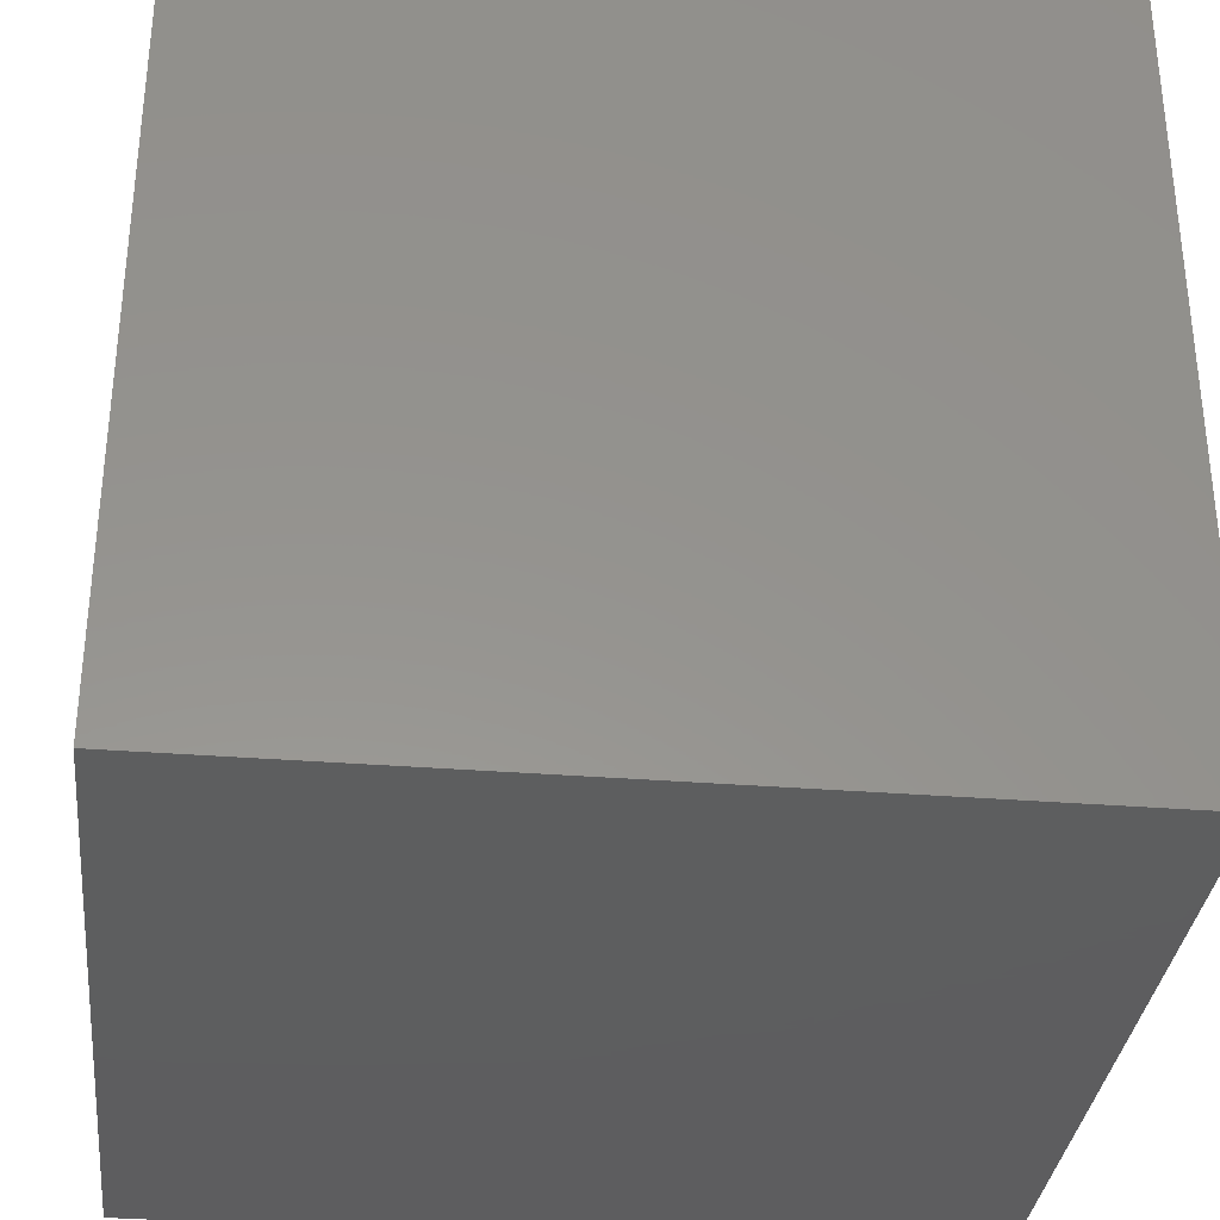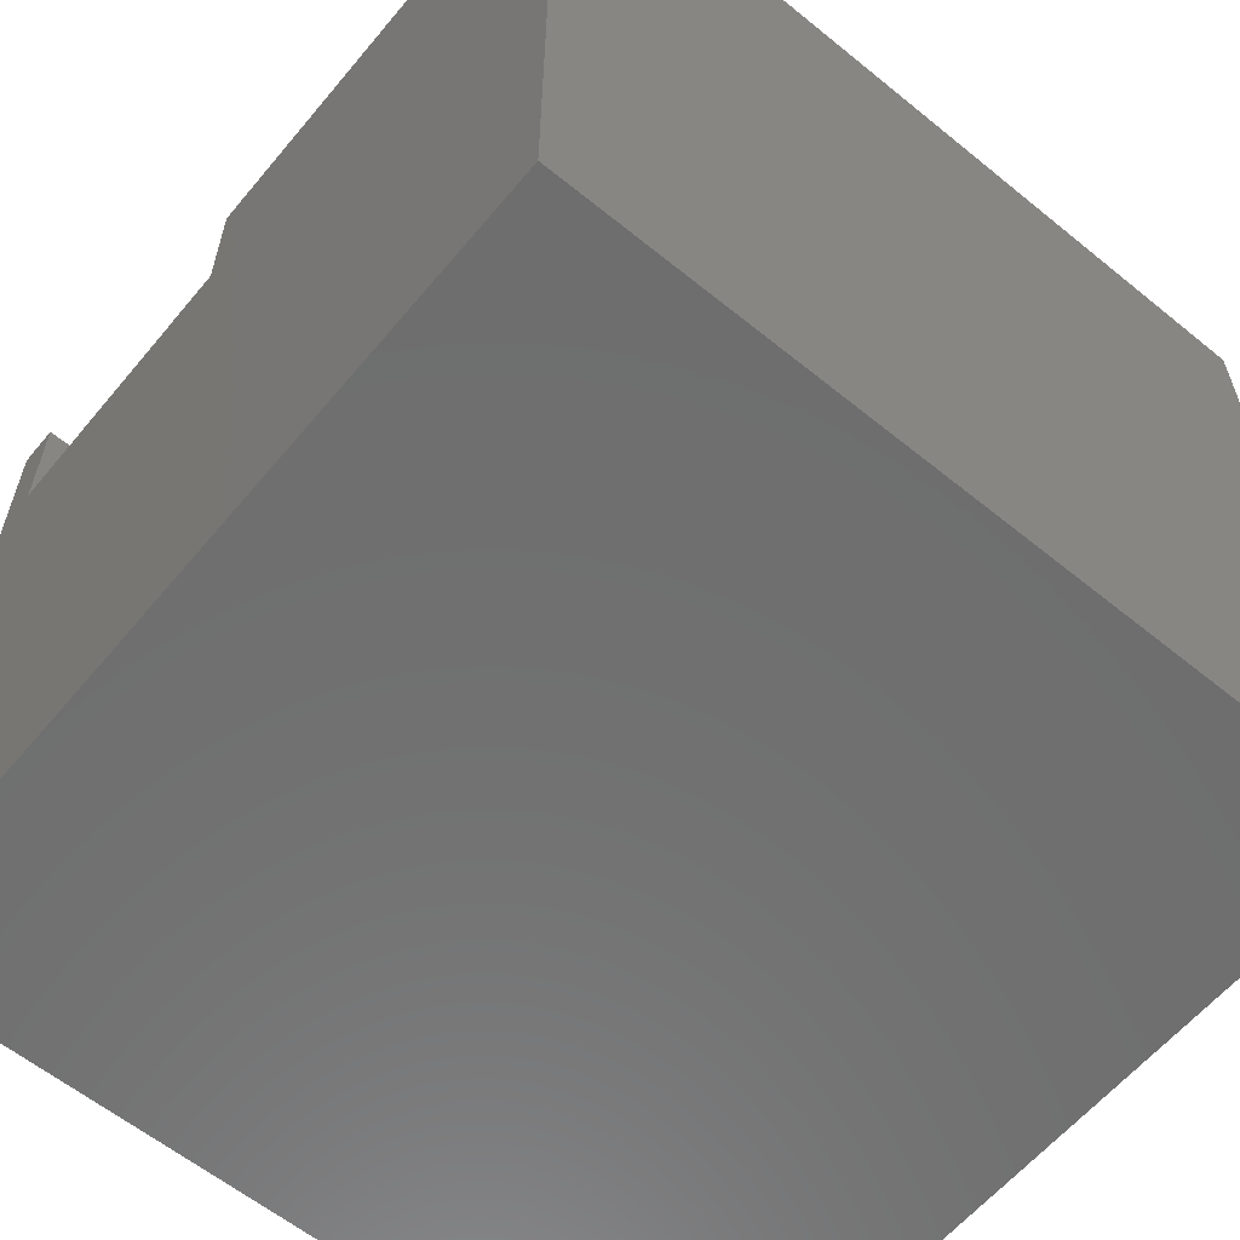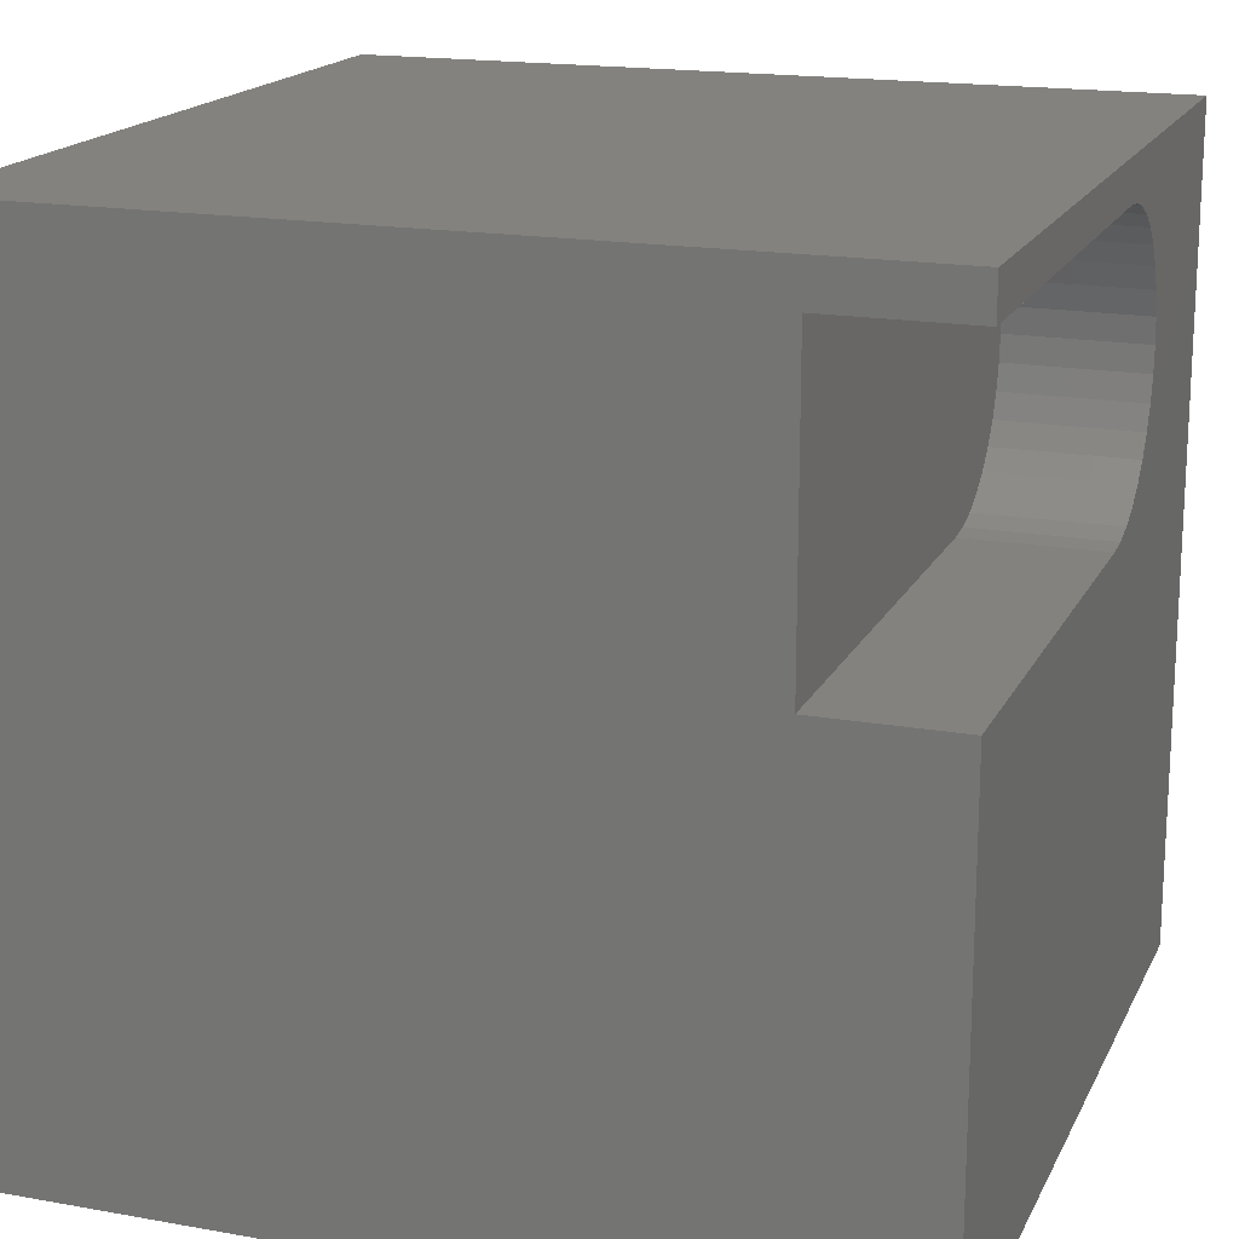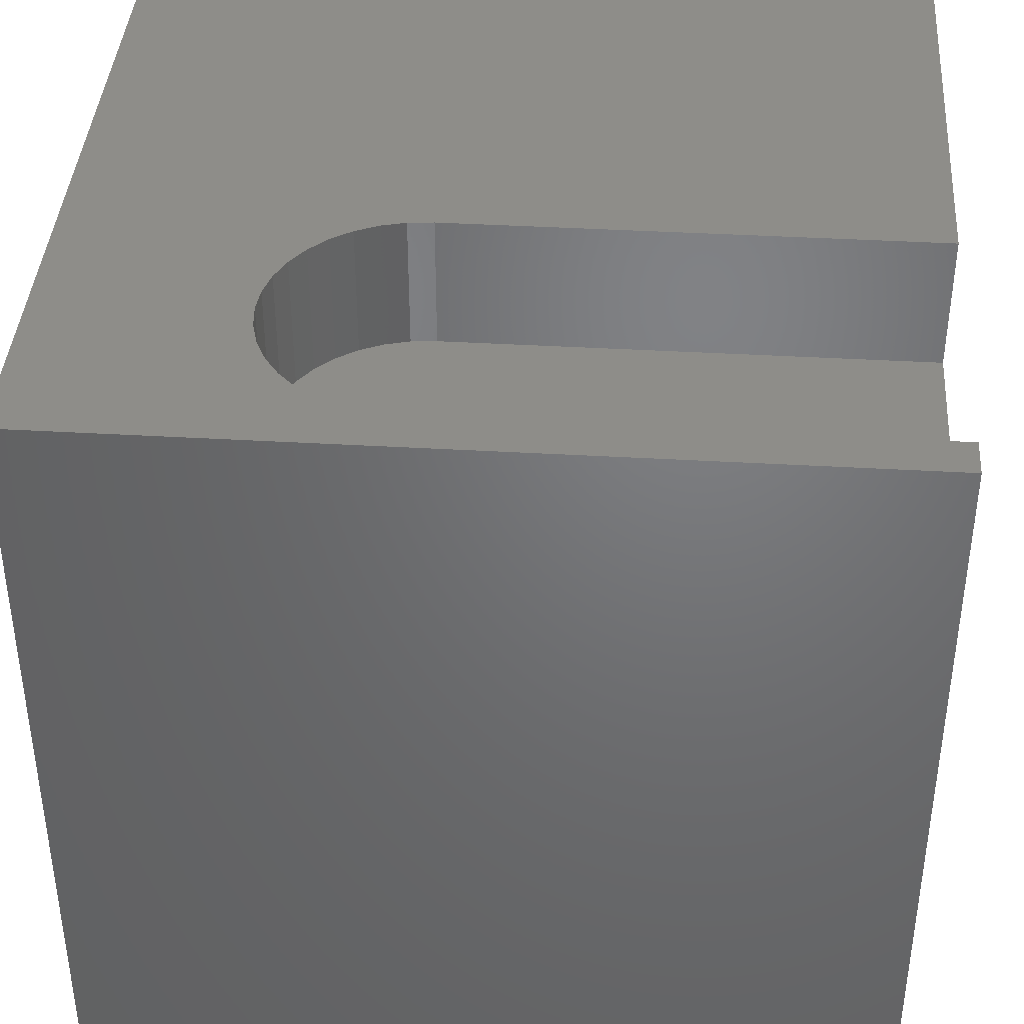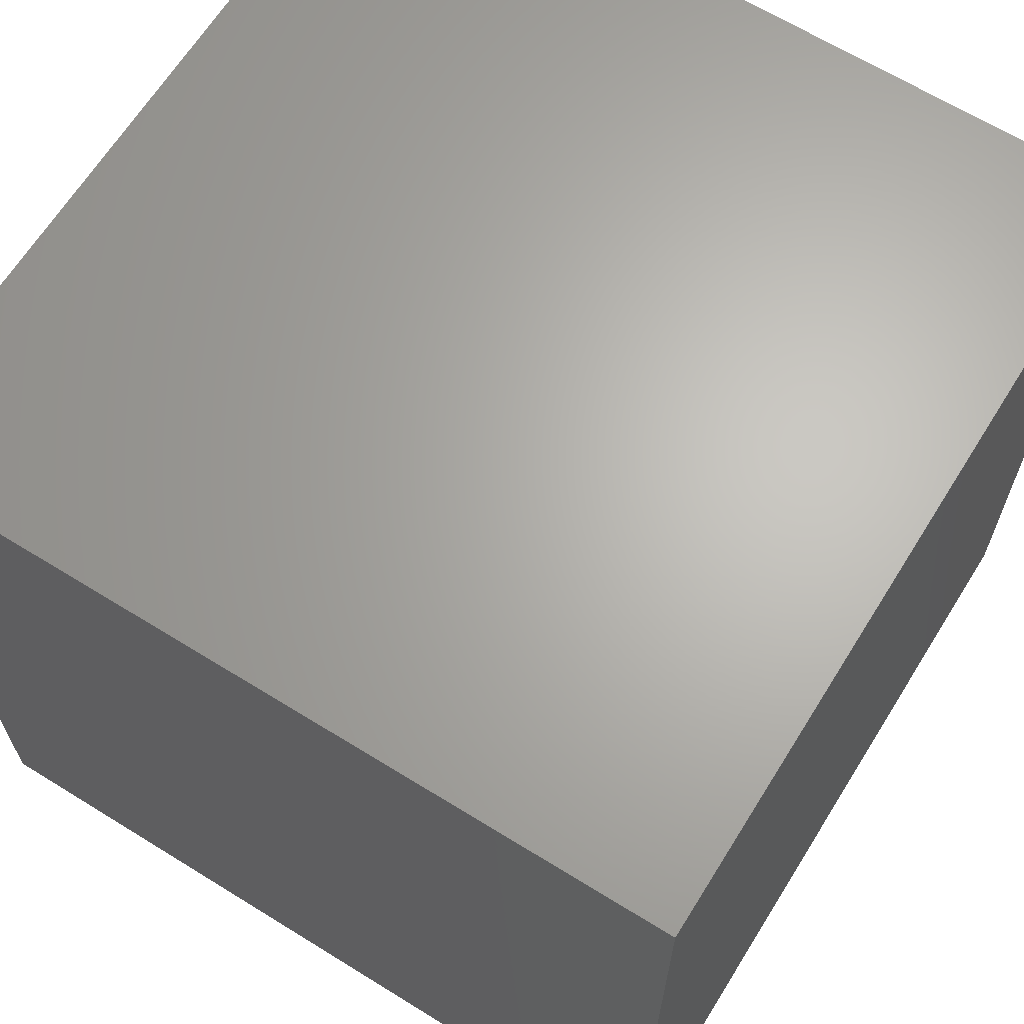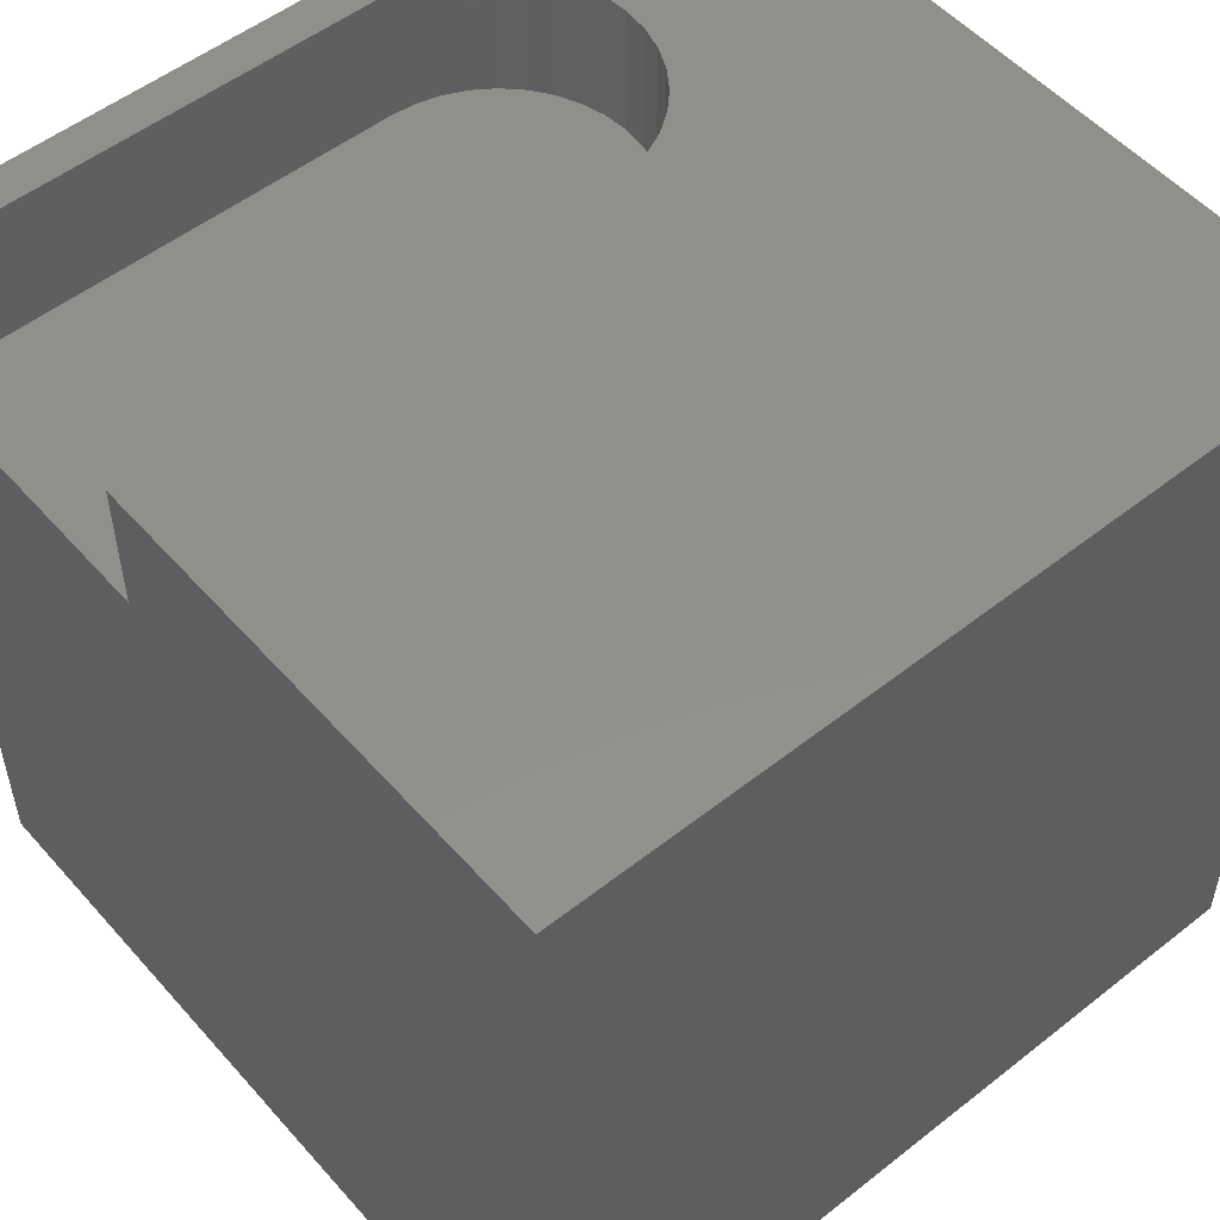
<metadata>
{"format":"stl","ext":"stl","renderer":"f3d","projection":"perspective","resolution":1024,"background":"white","views":[{"elev":-33.4,"azim":-6.2,"up":"+Z"},{"elev":-60.5,"azim":-39.7,"up":"+Z"},{"elev":17.6,"azim":-70.6,"up":"+Y"},{"elev":40.1,"azim":-175.9,"up":"+Z"},{"elev":65.4,"azim":121.9,"up":"+Y"},{"elev":52.8,"azim":-40.2,"up":"+Z"}]}
</metadata>
<code>
# stl→obj: 50 verts, 96 faces
v 0 9.511 10
v 0 10 10
v 0 9.511 8.362
v 0 10 0
v 0 5.996 8.362
v 0 0 0
v 0 5.996 10
v 0 0 10
v 6.394 9.405 10
v 6.672 9.275 10
v 10 10 10
v 6.923 9.1 10
v 7.139 8.883 10
v 7.315 8.632 10
v 7.445 8.355 10
v 7.524 8.059 10
v 10 0 10
v 7.315 6.875 10
v 7.139 6.624 10
v 5.793 9.511 10
v 6.098 9.484 10
v 7.551 7.753 10
v 7.524 7.448 10
v 7.445 7.152 10
v 6.923 6.407 10
v 6.672 6.232 10
v 6.394 6.102 10
v 5.793 5.996 10
v 6.098 6.023 10
v 10 10 0
v 10 0 0
v 5.793 9.511 8.362
v 5.793 5.996 8.362
v 6.098 6.023 8.362
v 6.394 6.102 8.362
v 6.672 6.232 8.362
v 6.923 6.407 8.362
v 7.139 6.624 8.362
v 7.315 6.875 8.362
v 7.445 7.152 8.362
v 7.524 7.448 8.362
v 7.551 7.753 8.362
v 6.098 9.484 8.362
v 6.394 9.405 8.362
v 7.524 8.059 8.362
v 7.445 8.355 8.362
v 7.315 8.632 8.362
v 7.139 8.883 8.362
v 6.672 9.275 8.362
v 6.923 9.1 8.362
f 1 2 3
f 3 2 4
f 3 4 5
f 5 4 6
f 5 6 7
f 7 6 8
f 9 10 11
f 11 10 12
f 11 12 13
f 13 14 11
f 11 14 15
f 11 15 16
f 17 18 19
f 2 1 20
f 2 20 11
f 11 20 21
f 11 21 9
f 16 22 11
f 11 22 23
f 11 23 17
f 17 23 24
f 17 24 18
f 19 25 17
f 17 25 26
f 17 26 27
f 7 8 28
f 28 8 17
f 28 17 29
f 29 17 27
f 30 11 31
f 31 11 17
f 4 30 6
f 6 30 31
f 11 30 2
f 2 30 4
f 31 17 6
f 6 17 8
f 3 5 32
f 32 5 33
f 32 33 34
f 34 35 32
f 32 35 36
f 32 36 37
f 37 38 32
f 32 38 39
f 32 39 40
f 40 41 32
f 32 41 42
f 32 42 43
f 43 42 44
f 44 42 45
f 44 45 46
f 46 47 44
f 44 47 48
f 44 48 49
f 49 48 50
f 3 32 1
f 1 32 20
f 33 28 29
f 33 29 34
f 34 29 27
f 34 27 35
f 35 27 26
f 35 26 36
f 36 26 25
f 36 25 37
f 37 25 19
f 37 19 38
f 38 19 18
f 38 18 39
f 39 18 24
f 39 24 40
f 40 24 23
f 40 23 41
f 41 23 22
f 41 22 42
f 42 22 16
f 42 16 45
f 45 16 15
f 45 15 46
f 46 15 14
f 46 14 47
f 47 14 13
f 47 13 48
f 48 13 12
f 48 12 50
f 50 12 10
f 50 10 49
f 49 10 9
f 49 9 44
f 44 9 21
f 44 21 43
f 43 21 20
f 43 20 32
f 33 5 28
f 28 5 7

</code>
